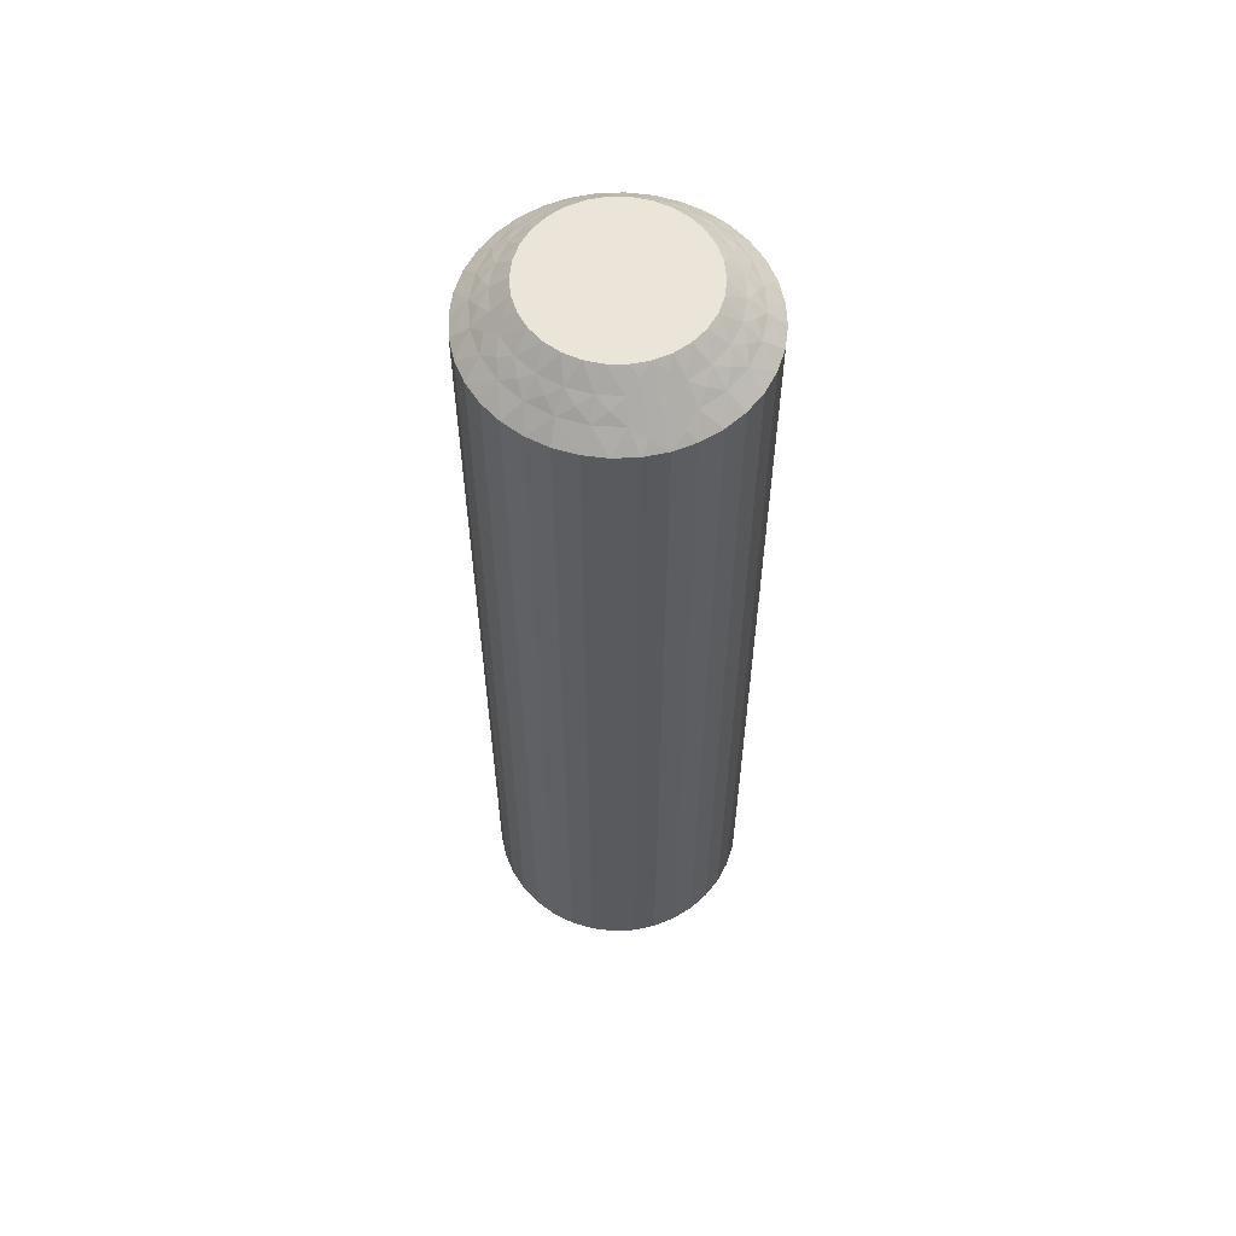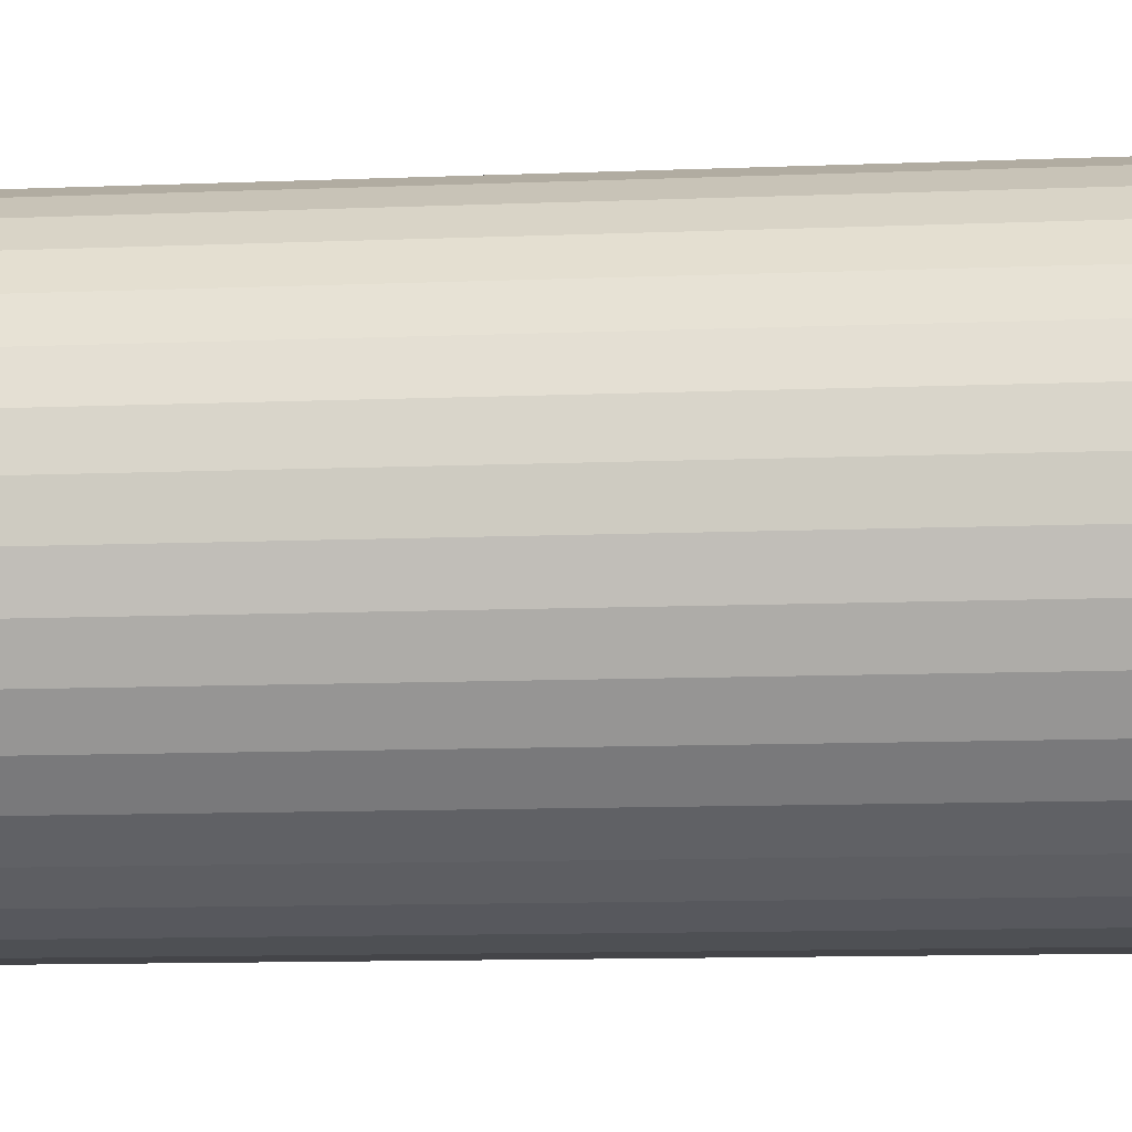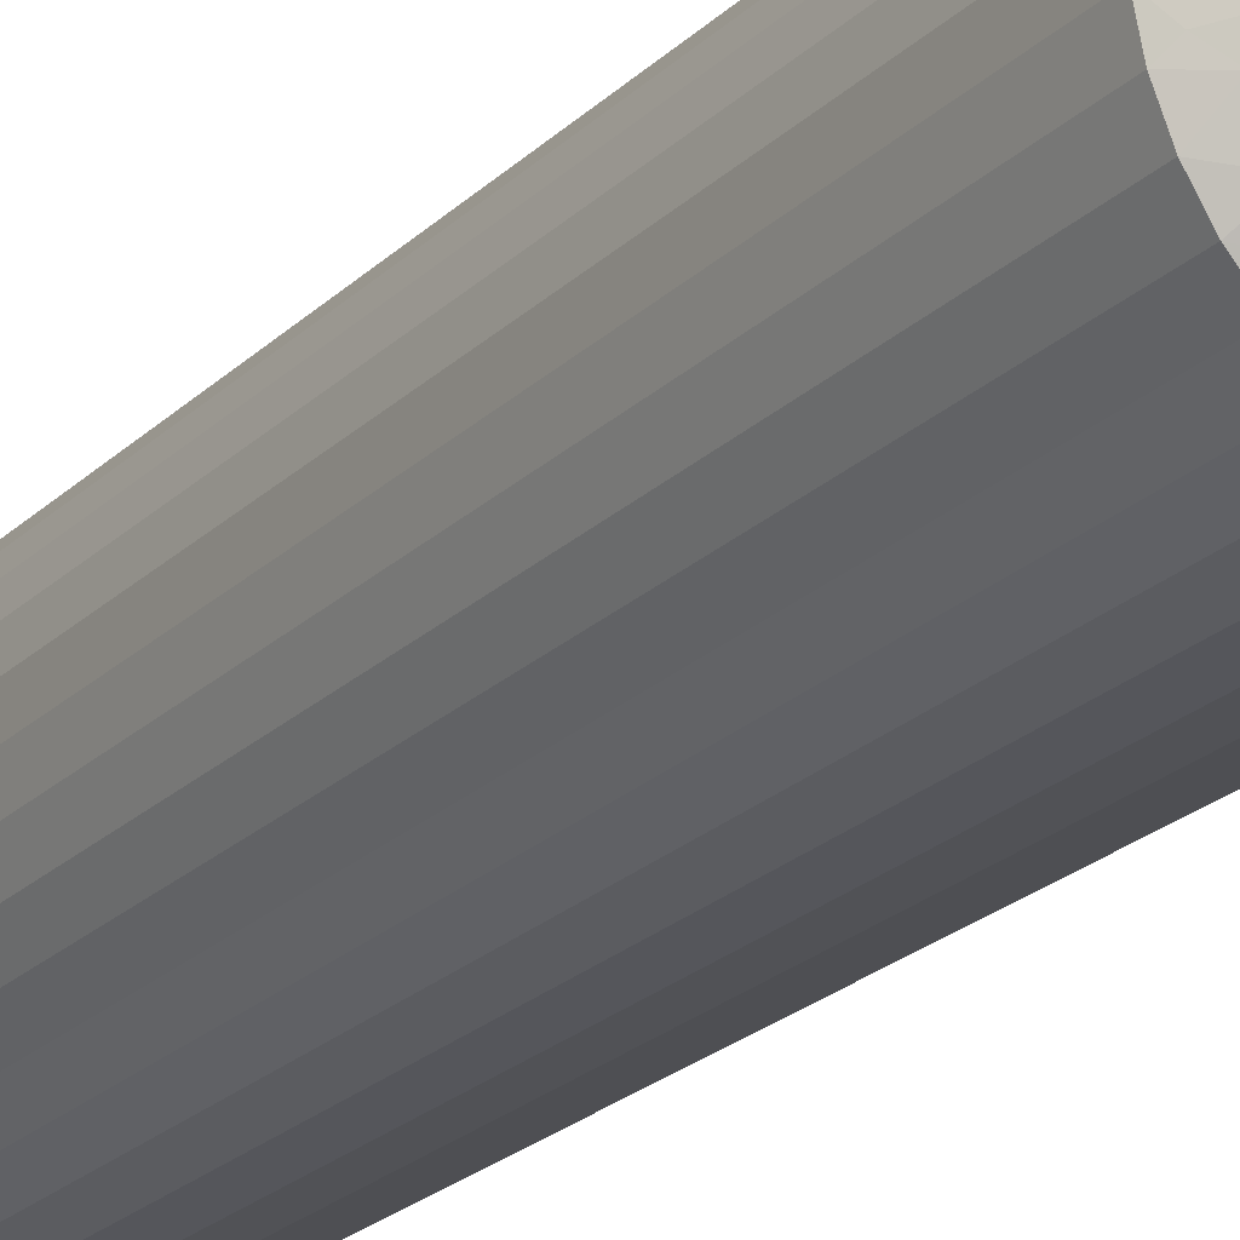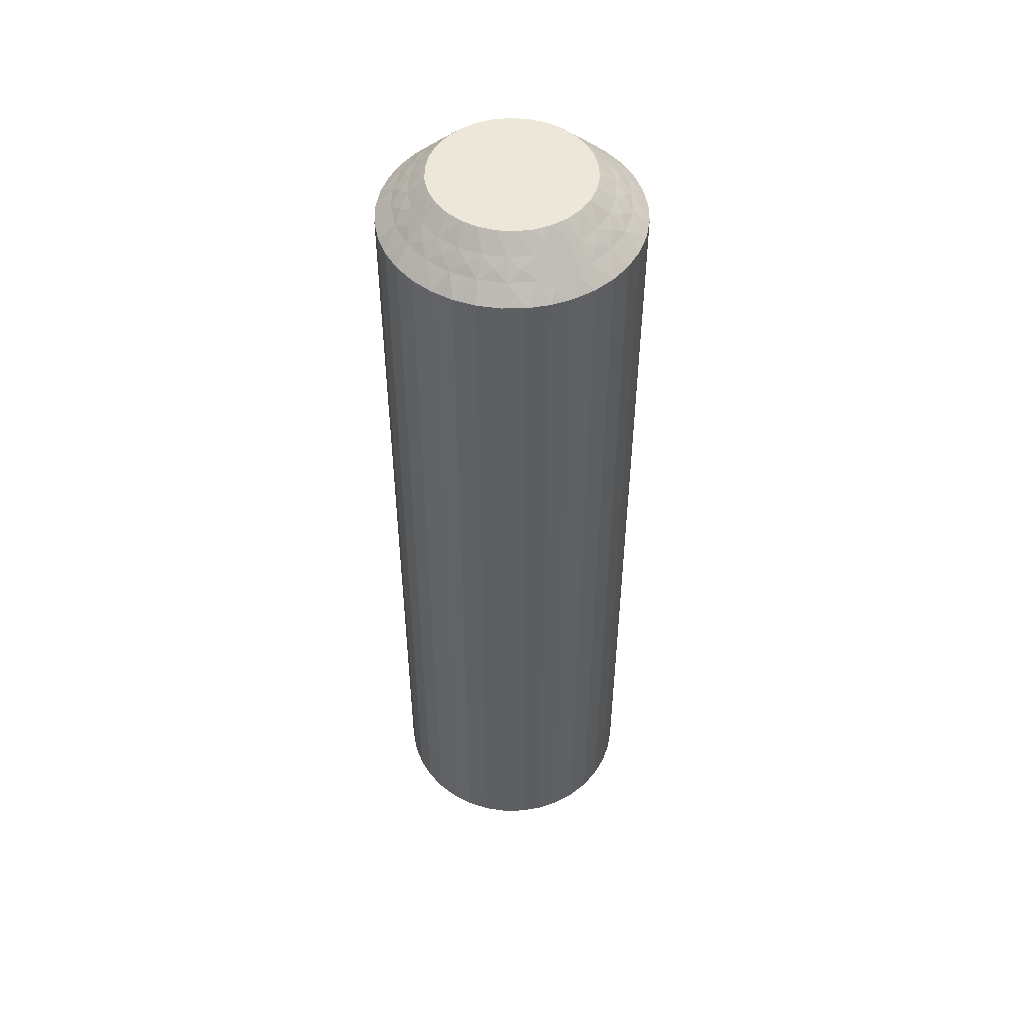
<metadata>
{"format":"obj","ext":"obj","renderer":"f3d","projection":"perspective","resolution":1024,"background":"white","views":[{"elev":58.7,"azim":-100.9,"up":"+Z"},{"elev":-7.5,"azim":98.5,"up":"+Y"},{"elev":-22.3,"azim":-31.9,"up":"+Y"},{"elev":50.0,"azim":-109.0,"up":"+Z"}]}
</metadata>
<code>
v 9.66 18.73 149.8
v 9.296 18.92 149.5
v 9.453 18.44 150
v 9.624 19.23 149.2
v 10.02 19.5 149
v 9.179 19.4 149
v 10.01 19 149.5
v 7.2 17.08 149.5
v 7.024 16.38 149.5
v 7.614 16.75 150
v 6.734 17.26 149
v 6.328 17.59 148.5
v 6.108 16.92 148.5
v 10.41 19.22 149.2
v 10.73 18.91 149.5
v 10.85 19.39 149
v 6.528 16.44 149
v 11.17 19.03 149.2
v 11.64 19.09 149
v 11.41 18.65 149.5
v 11.86 18.67 149.2
v 7.539 17.72 149.5
v 7.821 17.23 150
v 8.123 17.65 150
v 12 18.24 149.5
v 12.33 18.61 149
v 12.44 18.14 149.2
v 12.89 17.97 149
v 12.48 17.69 149.5
v 7.129 18 149
v 6.659 18.2 148.5
v 12.89 17.5 149.2
v 13.28 17.23 149
v 7.092 18.75 148.5
v 12.81 17.05 149.5
v 12.67 16.65 149.8
v 12.37 16.8 150
v 12.48 16.29 150
v 8.022 18.26 149.5
v 12.92 16.7 149.5
v 13.97 16.46 148.5
v 8.508 18.01 150
v 13.65 16.88 148.8
v 13.83 17.15 148.5
v 7.692 18.63 149
v 7.613 19.21 148.5
v 8.619 18.66 149.5
v 8.958 18.27 150
v 8.389 19.11 149
v 8.206 19.58 148.5
v 8.854 19.83 148.5
v 9.537 19.97 148.5
v 9.972 18.5 150
v 10.49 18.45 150
v 10.23 19.99 148.5
v 10.99 18.3 150
v 10.92 19.89 148.5
v 11.59 19.67 148.5
v 11.45 18.04 150
v 12.2 19.34 148.5
v 11.84 17.69 150
v 12.75 18.91 148.5
v 13.21 18.39 148.5
v 12.15 17.27 150
v 13.58 17.79 148.5
v 7.25 16.01 149.8
v 7.517 15.71 150
v 7.511 16.23 150
v 7 16.01 149.5
v 6.027 15.54 148.5
v 6.25 16.02 148.8
v 6.007 16.23 148.5
v 6.848 16.79 149.2
v 7.13 17.52 149.2
v 7.578 18.17 149.2
v 8.167 18.68 149.2
v 8.862 19.04 149.2
v 9.704 18.73 120.2
v 9.453 18.44 120
v 9.296 18.92 120.5
v 12.48 17.69 120.5
v 12.15 17.27 120
v 11.84 17.69 120
v 10.01 19 120.5
v 9.972 18.5 120
v 9.624 19.23 120.8
v 9.179 19.4 121
v 10.02 19.5 121
v 12.81 17.05 120.5
v 12.89 17.97 121
v 13.21 18.39 121.5
v 13.58 17.79 121.5
v 8.862 19.04 120.8
v 8.619 18.66 120.5
v 8.389 19.11 121
v 13.28 17.23 121
v 8.167 18.68 120.8
v 7.692 18.63 121
v 8.022 18.26 120.5
v 7.578 18.17 120.8
v 12 18.24 120.5
v 11.45 18.04 120
v 7.539 17.72 120.5
v 7.129 18 121
v 7.13 17.52 120.8
v 6.734 17.26 121
v 7.2 17.08 120.5
v 12.33 18.61 121
v 12.75 18.91 121.5
v 6.848 16.79 120.8
v 6.528 16.44 121
v 12.2 19.34 121.5
v 7.024 16.38 120.5
v 7.25 16.01 120.2
v 7.511 16.23 120
v 7.517 15.71 120
v 11.41 18.65 120.5
v 7 16.01 120.5
v 6.027 15.54 121.5
v 10.99 18.3 120
v 6.25 16.02 121.2
v 6.007 16.23 121.5
v 11.64 19.09 121
v 11.59 19.67 121.5
v 10.73 18.91 120.5
v 10.49 18.45 120
v 10.85 19.39 121
v 10.92 19.89 121.5
v 10.23 19.99 121.5
v 9.537 19.97 121.5
v 8.958 18.27 120
v 8.854 19.83 121.5
v 8.508 18.01 120
v 8.206 19.58 121.5
v 7.613 19.21 121.5
v 8.123 17.65 120
v 7.092 18.75 121.5
v 7.821 17.23 120
v 6.659 18.2 121.5
v 6.328 17.59 121.5
v 7.614 16.75 120
v 6.108 16.92 121.5
v 12.67 16.65 120.2
v 12.48 16.29 120
v 12.37 16.8 120
v 12.92 16.7 120.5
v 13.97 16.46 121.5
v 13.65 16.88 121.2
v 13.83 17.15 121.5
v 12.89 17.5 120.8
v 12.44 18.14 120.8
v 11.86 18.67 120.8
v 11.17 19.03 120.8
v 10.41 19.22 120.8
v 6.168 14.85 121.5
v 6.168 14.85 148.5
v 6.425 14.21 121.5
v 6.425 14.21 148.5
v 6.791 13.61 121.5
v 6.791 13.61 148.5
v 7.254 13.09 121.5
v 7.254 13.09 148.5
v 7.801 12.66 121.5
v 7.801 12.66 148.5
v 8.414 12.33 121.5
v 8.414 12.33 148.5
v 9.076 12.11 121.5
v 9.076 12.11 148.5
v 9.766 12.01 121.5
v 9.766 12.01 148.5
v 10.46 12.03 121.5
v 10.46 12.03 148.5
v 11.15 12.17 121.5
v 11.15 12.17 148.5
v 11.79 12.42 121.5
v 11.79 12.42 148.5
v 12.39 12.79 121.5
v 12.39 12.79 148.5
v 12.91 13.25 121.5
v 12.91 13.25 148.5
v 13.34 13.8 121.5
v 13.34 13.8 148.5
v 13.67 14.41 121.5
v 13.67 14.41 148.5
v 13.89 15.08 121.5
v 13.89 15.08 148.5
v 13.99 15.77 121.5
v 13.99 15.77 148.5
v 7.849 14.73 120
v 7.631 15.2 120
v 11.49 13.99 120
v 12.49 15.77 120
v 12.39 15.25 120
v 12.18 14.77 120
v 11.88 14.35 120
v 11.04 13.73 120
v 10.55 13.56 120
v 10.03 13.5 120
v 9.508 13.55 120
v 9.009 13.7 120
v 8.553 13.96 120
v 8.161 14.31 120
v 7.849 14.73 150
v 11.49 13.99 150
v 10.55 13.56 150
v 11.04 13.73 150
v 8.553 13.96 150
v 8.161 14.31 150
v 9.009 13.7 150
v 9.508 13.55 150
v 10.03 13.5 150
v 11.88 14.35 150
v 12.18 14.77 150
v 12.39 15.25 150
v 12.49 15.77 150
v 7.631 15.2 150
v 10.34 13.27 120.2
v 7.523 14.31 120.5
v 10.7 13.08 120.5
v 9.985 13 120.5
v 10.38 12.77 120.8
v 9.983 12.5 121
v 10.82 12.6 121
v 7.19 14.95 120.5
v 7.11 14.03 121
v 11.14 12.96 120.8
v 11.38 13.34 120.5
v 11.61 12.89 121
v 6.721 14.77 121
v 11.83 13.32 120.8
v 12.31 13.37 121
v 11.98 13.74 120.5
v 8 13.76 120.5
v 12.42 13.83 120.8
v 12.46 14.28 120.5
v 12.87 14 121
v 12.87 14.48 120.8
v 12.8 14.92 120.5
v 13.27 14.74 121
v 7.666 13.39 121
v 13.15 15.21 120.8
v 12.98 15.62 120.5
v 13.47 15.56 121
v 12.75 15.99 120.2
v 8.593 13.35 120.5
v 13 15.99 120.5
v 13.75 15.98 121.2
v 8.358 12.91 121
v 9.268 13.09 120.5
v 9.146 12.61 121
v 7.327 15.35 120.2
v 7.084 15.3 120.5
v 6.355 15.12 121.2
v 7.115 14.5 120.8
v 7.557 13.86 120.8
v 8.141 13.33 120.8
v 8.833 12.97 120.8
v 9.593 12.78 120.8
v 10.3 13.27 149.8
v 9.985 13 149.5
v 10.7 13.08 149.5
v 10.38 12.77 149.2
v 10.82 12.6 149
v 9.983 12.5 149
v 12.8 14.92 149.5
v 12.98 15.62 149.5
v 13.27 14.74 149
v 9.593 12.78 149.2
v 9.268 13.09 149.5
v 9.146 12.61 149
v 13.47 15.56 149
v 8.833 12.97 149.2
v 8.358 12.91 149
v 8.593 13.35 149.5
v 12.46 14.28 149.5
v 8.141 13.33 149.2
v 8 13.76 149.5
v 7.666 13.39 149
v 7.557 13.86 149.2
v 7.523 14.31 149.5
v 7.11 14.03 149
v 12.87 14 149
v 7.115 14.5 149.2
v 7.19 14.95 149.5
v 6.721 14.77 149
v 7.327 15.35 149.8
v 11.98 13.74 149.5
v 7.084 15.3 149.5
v 6.355 15.12 148.8
v 12.31 13.37 149
v 11.38 13.34 149.5
v 11.61 12.89 149
v 12.75 15.99 149.8
v 13 15.99 149.5
v 13.75 15.98 148.8
v 13.15 15.21 149.2
v 12.87 14.48 149.2
v 12.42 13.83 149.2
v 11.83 13.32 149.2
v 11.14 12.96 149.2
f 1 2 3
f 4 5 6
f 4 6 2
f 4 7 5
f 8 9 10
f 4 1 7
f 4 2 1
f 11 12 13
f 14 7 15
f 14 16 5
f 14 5 7
f 11 13 17
f 14 15 16
f 18 19 16
f 18 20 19
f 18 15 20
f 18 16 15
f 21 19 20
f 22 23 24
f 21 25 26
f 21 26 19
f 21 20 25
f 22 8 23
f 27 28 26
f 27 26 25
f 27 25 29
f 27 29 28
f 30 31 12
f 32 33 28
f 30 34 31
f 32 28 29
f 32 29 35
f 32 35 33
f 36 35 37
f 36 37 38
f 30 12 11
f 39 22 24
f 40 38 41
f 39 24 42
f 40 35 36
f 40 36 38
f 40 33 35
f 43 41 44
f 43 44 33
f 45 46 34
f 43 40 41
f 43 33 40
f 45 34 30
f 47 42 48
f 47 39 42
f 49 50 46
f 49 51 50
f 49 46 45
f 2 48 3
f 2 47 48
f 6 52 51
f 6 51 49
f 7 53 54
f 5 55 52
f 5 52 6
f 15 54 56
f 15 7 54
f 16 57 55
f 16 58 57
f 16 55 5
f 20 56 59
f 20 15 56
f 19 58 16
f 19 60 58
f 25 59 61
f 25 20 59
f 26 60 19
f 26 62 60
f 26 63 62
f 29 61 64
f 29 25 61
f 28 63 26
f 28 65 63
f 35 64 37
f 35 29 64
f 33 65 28
f 33 44 65
f 66 67 68
f 66 68 9
f 69 70 67
f 69 67 66
f 69 66 9
f 69 9 17
f 71 72 70
f 71 70 69
f 71 69 17
f 71 17 72
f 73 9 8
f 73 11 17
f 73 17 9
f 73 8 11
f 74 8 22
f 74 30 11
f 74 22 30
f 74 11 8
f 9 68 10
f 75 45 30
f 75 30 22
f 75 22 39
f 75 39 45
f 76 47 49
f 76 49 45
f 76 45 39
f 76 39 47
f 17 13 72
f 77 47 2
f 77 49 47
f 77 2 6
f 77 6 49
f 1 3 53
f 1 53 7
f 8 10 23
f 78 79 80
f 81 82 83
f 78 84 85
f 86 87 88
f 86 88 84
f 86 80 87
f 81 89 82
f 86 78 80
f 86 84 78
f 90 91 92
f 93 80 94
f 93 95 87
f 93 87 80
f 90 92 96
f 93 94 95
f 97 98 95
f 97 99 98
f 97 94 99
f 97 95 94
f 100 98 99
f 101 83 102
f 100 103 104
f 100 104 98
f 100 99 103
f 101 81 83
f 105 106 104
f 105 104 103
f 105 103 107
f 105 107 106
f 108 109 91
f 110 111 106
f 108 112 109
f 110 106 107
f 110 107 113
f 110 113 111
f 114 113 115
f 114 115 116
f 108 91 90
f 117 101 102
f 118 116 119
f 117 102 120
f 118 113 114
f 118 114 116
f 118 111 113
f 121 119 122
f 121 122 111
f 123 124 112
f 121 118 119
f 121 111 118
f 123 112 108
f 125 120 126
f 125 117 120
f 127 128 124
f 127 129 128
f 127 124 123
f 84 126 85
f 84 125 126
f 88 130 129
f 88 129 127
f 80 79 131
f 87 132 130
f 87 130 88
f 94 131 133
f 94 80 131
f 95 134 132
f 95 135 134
f 95 132 87
f 99 133 136
f 99 94 133
f 98 135 95
f 98 137 135
f 103 136 138
f 103 99 136
f 104 137 98
f 104 139 137
f 104 140 139
f 107 138 141
f 107 103 138
f 106 140 104
f 106 142 140
f 113 141 115
f 113 107 141
f 111 142 106
f 111 122 142
f 143 144 145
f 143 145 89
f 146 147 144
f 146 144 143
f 146 143 89
f 146 89 96
f 148 149 147
f 148 147 146
f 148 146 96
f 148 96 149
f 150 89 81
f 150 90 96
f 150 96 89
f 150 81 90
f 151 81 101
f 151 108 90
f 151 101 108
f 151 90 81
f 89 145 82
f 152 123 108
f 152 108 101
f 152 101 117
f 152 117 123
f 153 125 127
f 153 127 123
f 153 123 117
f 153 117 125
f 96 92 149
f 154 125 84
f 154 127 125
f 154 84 88
f 154 88 127
f 78 85 79
f 41 147 149
f 44 149 92
f 44 41 149
f 65 92 91
f 65 44 92
f 63 91 109
f 63 65 91
f 62 109 112
f 62 63 109
f 60 112 124
f 60 62 112
f 58 124 128
f 58 60 124
f 57 128 129
f 57 58 128
f 55 129 130
f 55 57 129
f 52 130 132
f 52 55 130
f 51 132 134
f 51 52 132
f 50 134 135
f 50 51 134
f 46 135 137
f 46 50 135
f 34 137 139
f 34 46 137
f 31 139 140
f 31 34 139
f 12 31 140
f 12 140 142
f 13 12 142
f 13 142 122
f 72 13 122
f 72 122 119
f 70 72 119
f 70 119 155
f 156 155 157
f 156 70 155
f 158 157 159
f 158 156 157
f 160 159 161
f 160 158 159
f 162 161 163
f 162 160 161
f 164 163 165
f 164 162 163
f 166 165 167
f 166 164 165
f 168 167 169
f 168 166 167
f 170 169 171
f 170 168 169
f 172 171 173
f 172 170 171
f 174 173 175
f 174 172 173
f 176 175 177
f 176 174 175
f 178 177 179
f 178 176 177
f 180 179 181
f 180 178 179
f 182 181 183
f 182 180 181
f 184 182 183
f 184 183 185
f 186 184 185
f 186 185 187
f 188 186 187
f 188 187 147
f 41 188 147
f 136 189 190
f 136 190 116
f 136 116 115
f 136 115 141
f 136 141 138
f 136 133 131
f 136 131 79
f 136 144 191
f 136 82 144
f 136 120 82
f 136 191 189
f 136 79 120
f 192 193 194
f 192 194 195
f 144 195 191
f 144 192 195
f 82 145 144
f 120 102 83
f 120 83 82
f 189 191 196
f 189 196 197
f 189 197 198
f 189 198 199
f 189 199 200
f 189 200 201
f 189 201 202
f 79 85 126
f 79 126 120
f 68 23 10
f 37 24 38
f 42 24 48
f 56 24 61
f 61 24 37
f 38 24 203
f 48 24 56
f 68 24 23
f 203 24 68
f 204 205 206
f 64 61 37
f 59 56 61
f 207 203 208
f 209 203 207
f 210 203 209
f 211 203 210
f 205 203 211
f 212 203 204
f 213 203 212
f 214 203 213
f 215 203 214
f 38 203 215
f 204 203 205
f 203 67 216
f 53 3 54
f 203 68 67
f 54 48 56
f 3 48 54
f 217 198 197
f 218 189 202
f 217 197 219
f 217 220 198
f 221 222 220
f 221 219 223
f 221 217 219
f 218 224 189
f 221 220 217
f 225 159 157
f 221 223 222
f 226 219 227
f 226 228 223
f 226 223 219
f 225 157 229
f 226 227 228
f 230 231 228
f 230 232 231
f 230 227 232
f 230 228 227
f 233 202 201
f 234 231 232
f 234 235 236
f 234 236 231
f 234 232 235
f 237 235 238
f 233 218 202
f 237 239 236
f 237 236 235
f 237 238 239
f 240 161 159
f 241 242 243
f 240 163 161
f 241 239 238
f 241 243 239
f 241 238 242
f 244 192 144
f 240 159 225
f 245 233 201
f 244 242 192
f 245 201 200
f 246 243 242
f 246 144 147
f 246 244 144
f 246 242 244
f 247 147 187
f 248 165 163
f 247 187 243
f 247 243 246
f 248 163 240
f 247 246 147
f 249 200 199
f 249 245 200
f 250 167 165
f 250 169 167
f 250 165 248
f 220 199 198
f 220 249 199
f 222 171 169
f 222 169 250
f 219 197 196
f 223 171 222
f 223 173 171
f 227 196 191
f 227 219 196
f 228 175 173
f 228 177 175
f 228 173 223
f 232 191 195
f 232 227 191
f 231 177 228
f 231 179 177
f 235 195 194
f 235 232 195
f 236 179 231
f 236 181 179
f 236 183 181
f 238 194 193
f 238 235 194
f 239 183 236
f 239 185 183
f 242 193 192
f 242 238 193
f 243 185 239
f 243 187 185
f 251 116 190
f 251 190 224
f 252 119 116
f 252 251 224
f 252 224 229
f 252 116 251
f 253 155 119
f 253 119 252
f 253 229 155
f 253 252 229
f 254 229 224
f 254 224 218
f 254 225 229
f 254 218 225
f 255 240 225
f 255 218 233
f 255 233 240
f 255 225 218
f 224 190 189
f 256 245 248
f 256 240 233
f 256 233 245
f 256 248 240
f 257 248 245
f 257 249 250
f 257 250 248
f 257 245 249
f 229 157 155
f 258 222 250
f 258 249 220
f 258 220 222
f 258 250 249
f 259 211 260
f 259 261 205
f 262 263 261
f 262 260 264
f 262 259 260
f 265 266 214
f 262 261 259
f 267 184 186
f 262 264 263
f 268 260 269
f 268 270 264
f 268 264 260
f 267 186 271
f 268 269 270
f 272 273 270
f 272 274 273
f 272 269 274
f 272 270 269
f 275 213 212
f 276 273 274
f 276 277 278
f 276 278 273
f 276 274 277
f 279 277 280
f 275 265 213
f 279 281 278
f 279 278 277
f 279 280 281
f 282 182 184
f 283 284 285
f 282 180 182
f 283 281 280
f 283 285 281
f 283 280 284
f 286 216 67
f 282 184 267
f 287 275 212
f 286 284 216
f 287 212 204
f 288 285 284
f 288 67 70
f 288 286 67
f 288 284 286
f 289 70 156
f 290 178 180
f 289 156 285
f 289 285 288
f 290 180 282
f 289 288 70
f 291 204 206
f 291 287 204
f 292 176 178
f 292 174 176
f 292 178 290
f 261 206 205
f 261 291 206
f 263 172 174
f 263 174 292
f 260 211 210
f 264 172 263
f 264 170 172
f 269 210 209
f 269 260 210
f 270 168 170
f 270 166 168
f 270 170 264
f 274 209 207
f 274 269 209
f 273 166 270
f 273 164 166
f 277 207 208
f 277 274 207
f 278 164 273
f 278 162 164
f 278 160 162
f 280 208 203
f 280 277 208
f 281 160 278
f 281 158 160
f 284 203 216
f 284 280 203
f 285 158 281
f 285 156 158
f 293 38 215
f 293 215 266
f 294 41 38
f 294 293 266
f 294 266 271
f 294 38 293
f 295 188 41
f 295 41 294
f 295 271 188
f 295 294 271
f 296 271 266
f 296 266 265
f 296 267 271
f 296 265 267
f 297 282 267
f 297 265 275
f 297 275 282
f 297 267 265
f 266 215 214
f 298 287 290
f 298 282 275
f 298 275 287
f 298 290 282
f 299 290 287
f 299 291 292
f 299 292 290
f 299 287 291
f 271 186 188
f 300 263 292
f 300 291 261
f 300 261 263
f 300 292 291
f 259 205 211
f 265 214 213

</code>
